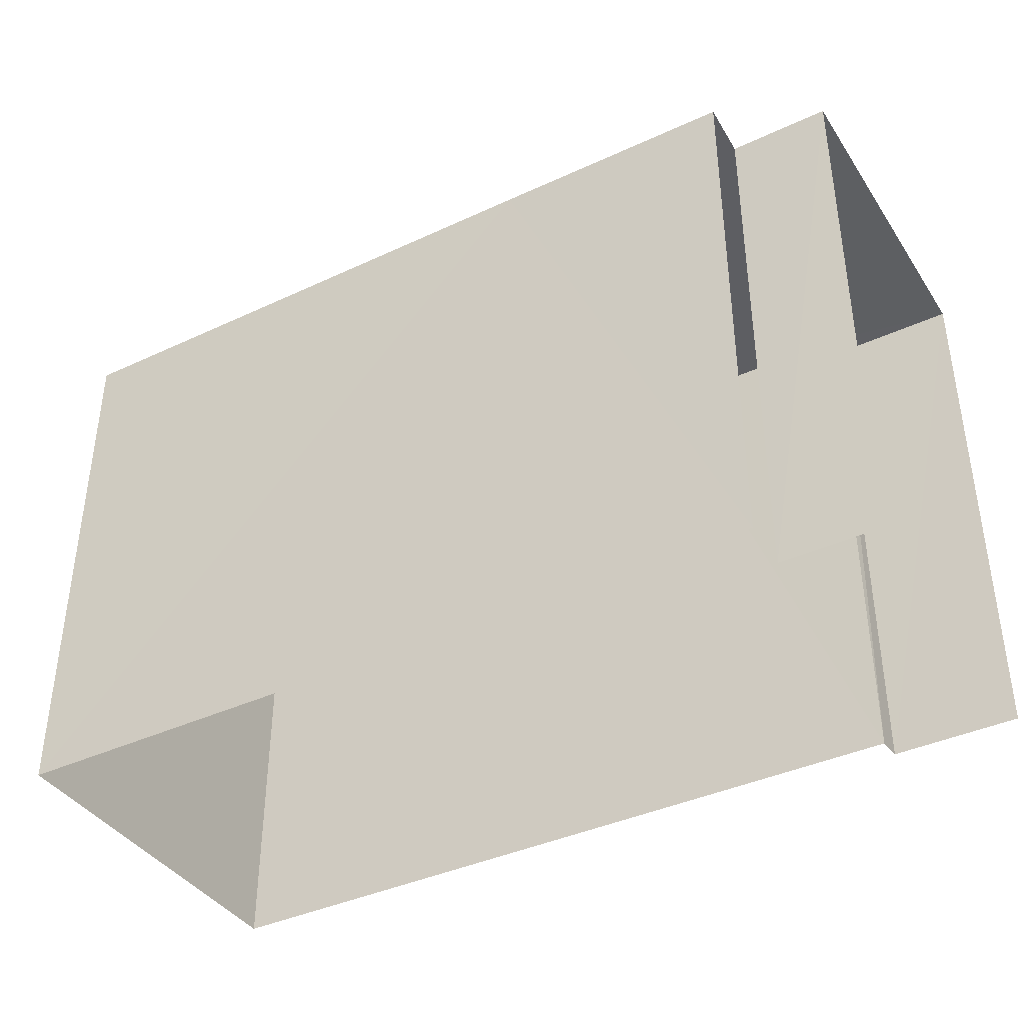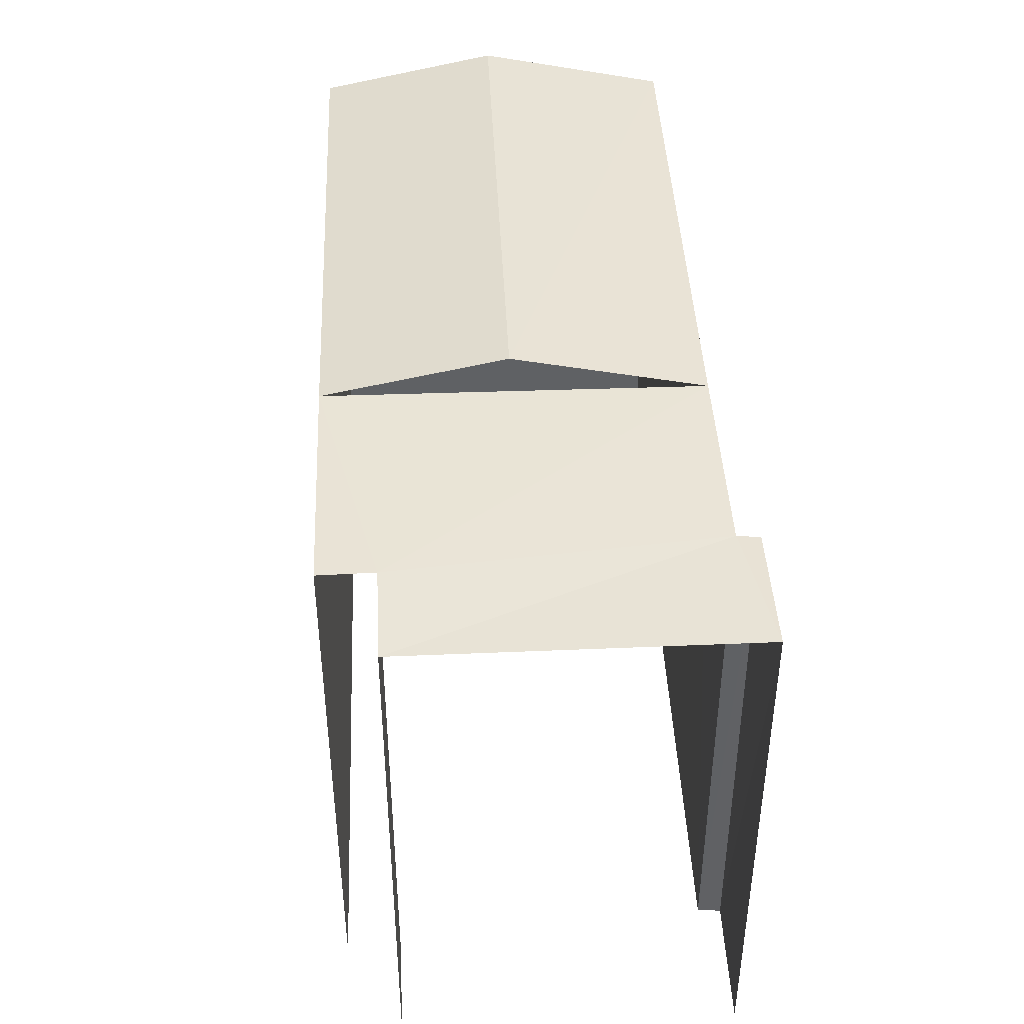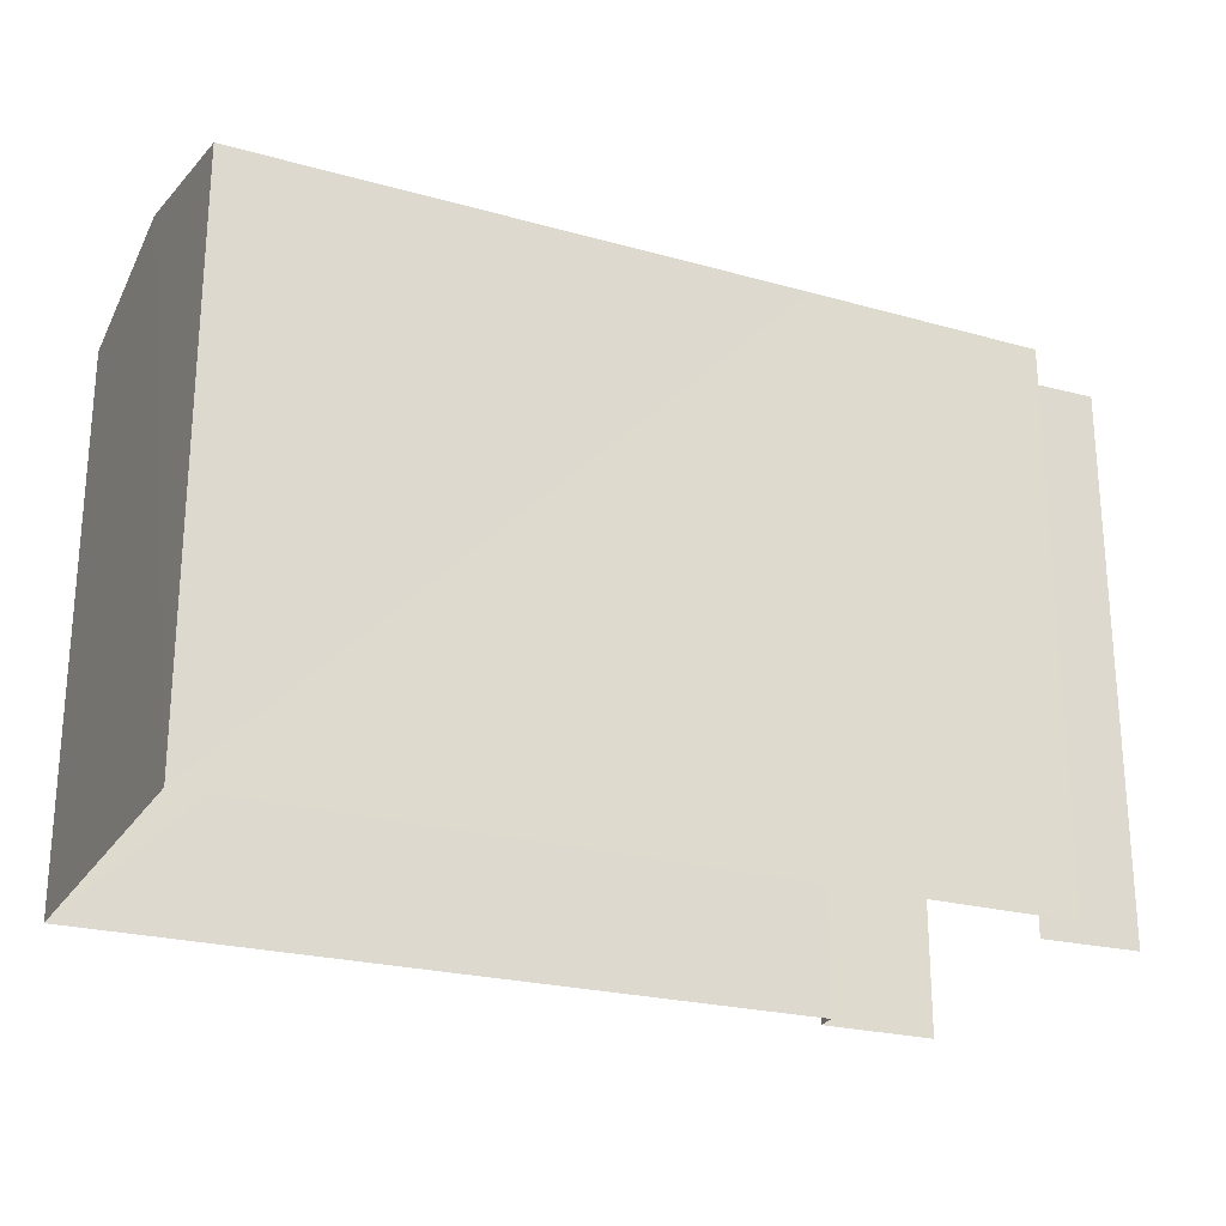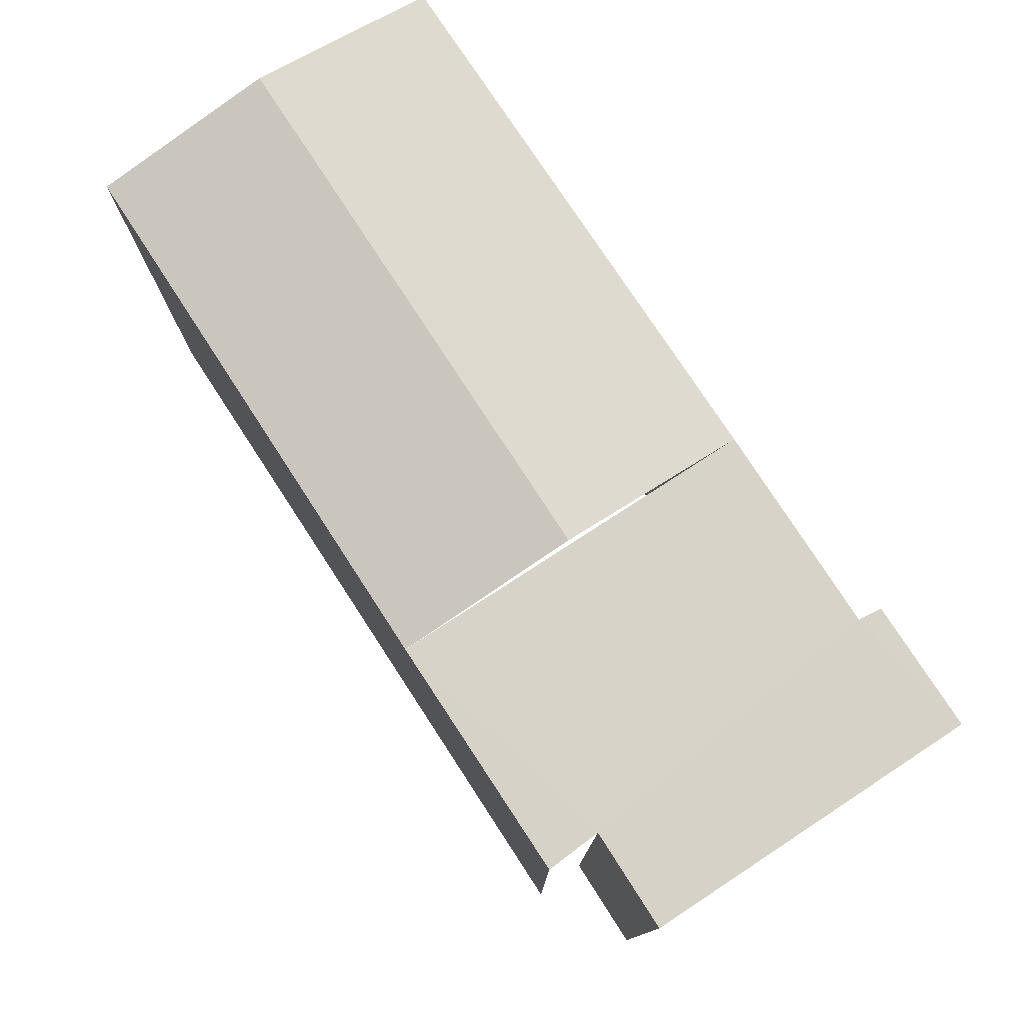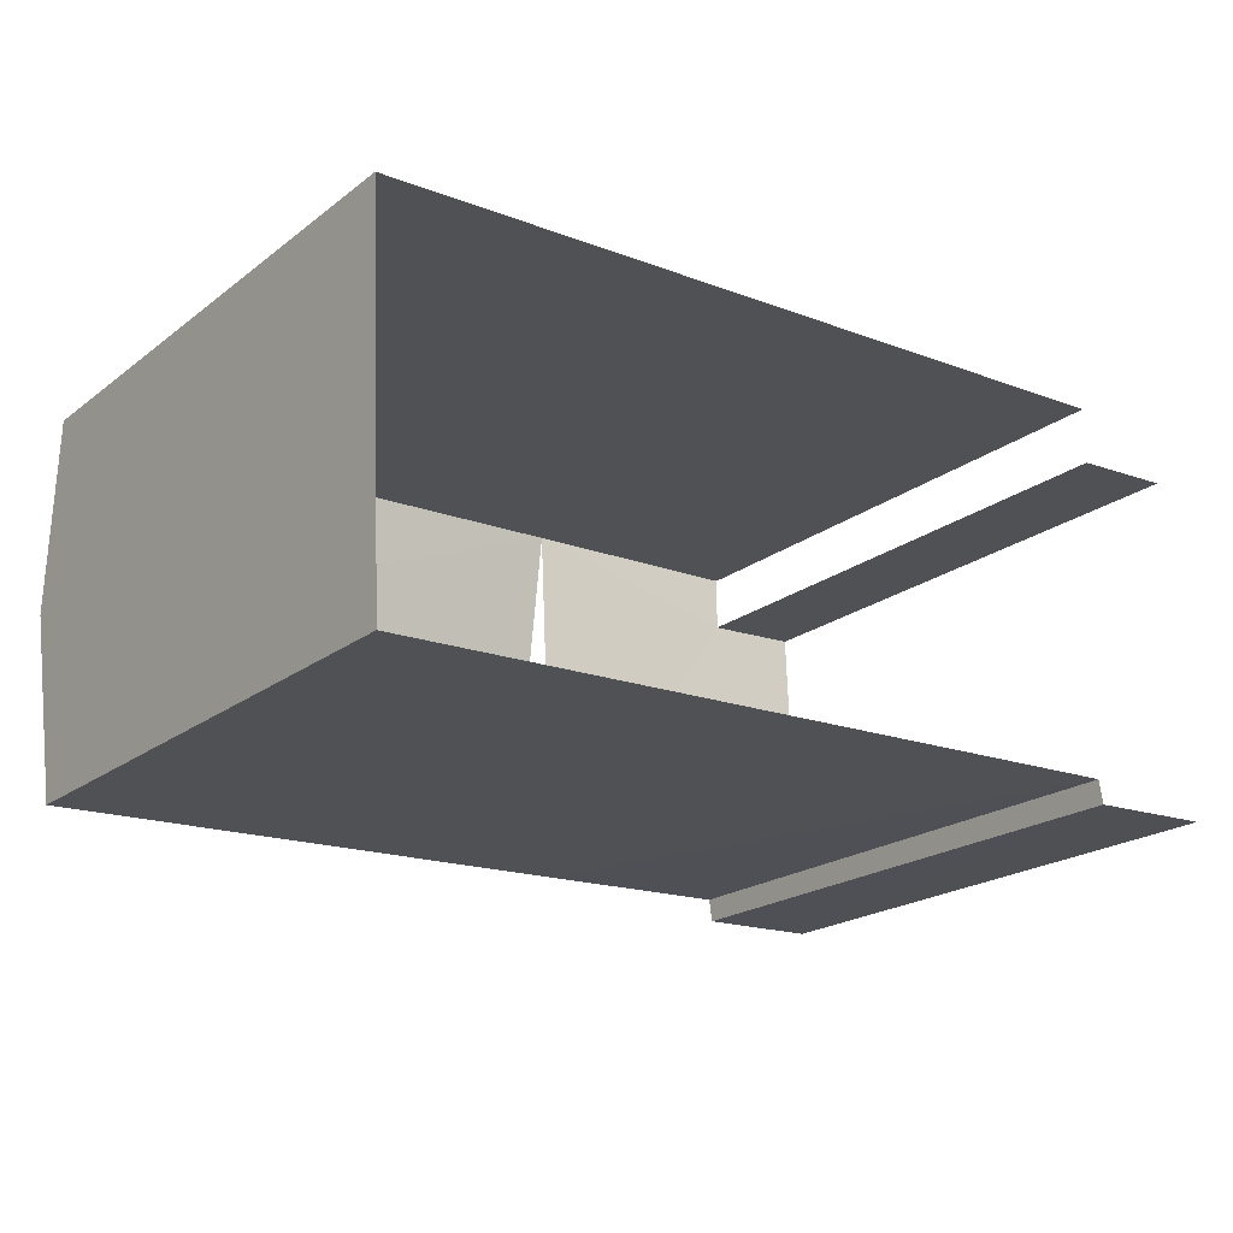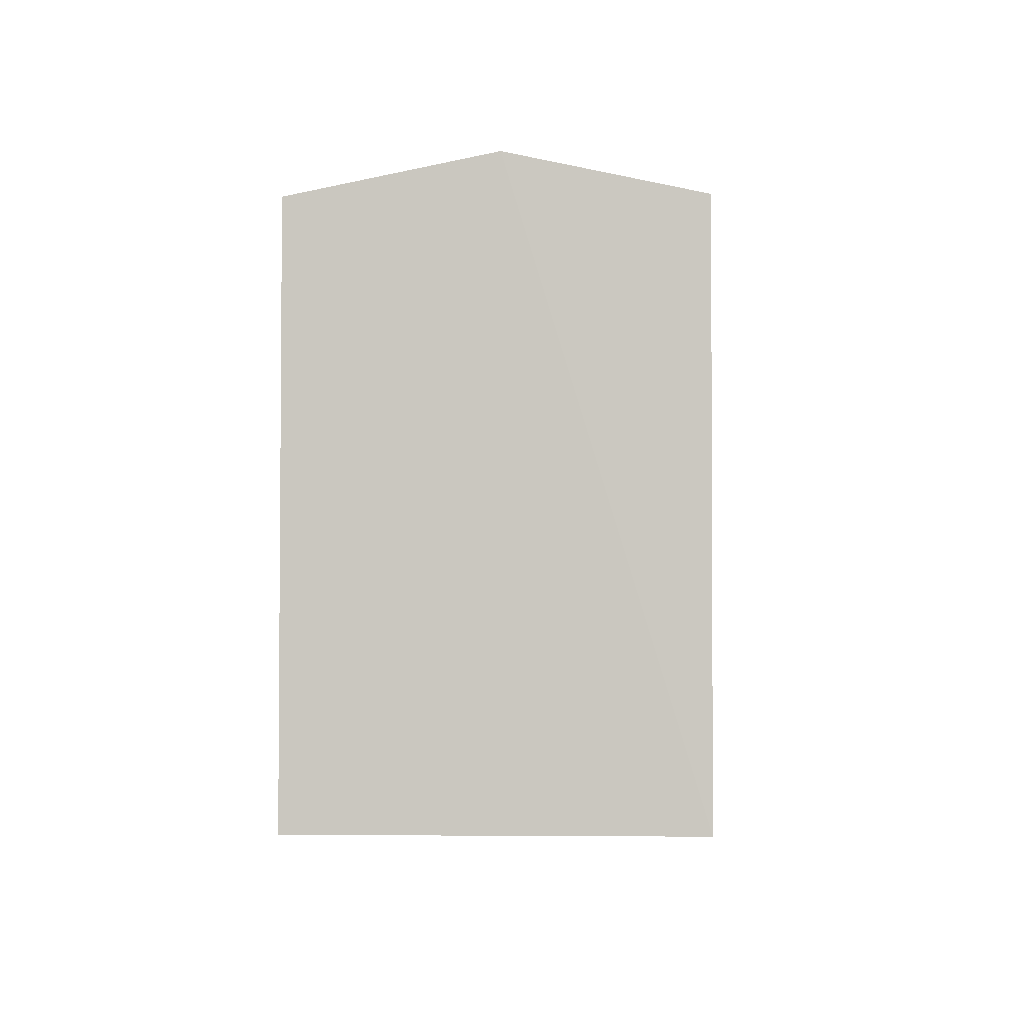
<metadata>
{"format":"obj","ext":"obj","renderer":"f3d","projection":"perspective","resolution":1024,"background":"white","views":[{"elev":-39.5,"azim":-152.4,"up":"+Z"},{"elev":43.1,"azim":-95.1,"up":"+Z"},{"elev":-23.8,"azim":152.7,"up":"+Z"},{"elev":77.2,"azim":-125.6,"up":"+Z"},{"elev":-21.2,"azim":142.8,"up":"+Y"},{"elev":-2.3,"azim":89.7,"up":"+Z"}]}
</metadata>
<code>
v -3.733e+05 -1.057e+05 21.18
v -3.733e+05 -1.057e+05 21.18
v -3.733e+05 -1.057e+05 21.18
v -3.733e+05 -1.057e+05 21.18
v -3.733e+05 -1.057e+05 21.18
v -3.733e+05 -1.057e+05 21.18
v -3.733e+05 -1.057e+05 21.18
v -3.733e+05 -1.057e+05 21.18
v -3.733e+05 -1.057e+05 27.68
v -3.733e+05 -1.057e+05 27.68
v -3.733e+05 -1.057e+05 27.68
v -3.733e+05 -1.057e+05 27.68
v -3.733e+05 -1.057e+05 27.68
v -3.733e+05 -1.057e+05 27.68
v -3.733e+05 -1.057e+05 27.68
v -3.733e+05 -1.057e+05 27.68
v -3.733e+05 -1.057e+05 28.13
v -3.733e+05 -1.057e+05 27.68
v -3.733e+05 -1.057e+05 28.13
v -3.733e+05 -1.057e+05 27.68
f 1 2 3
f 4 3 5
f 2 6 7
f 5 2 8
f 8 2 7
f 3 2 5
f 17 11 10
f 14 8 7
f 14 16 8
f 9 12 4
f 5 9 4
f 9 10 11
f 11 12 9
f 9 13 10
f 14 15 13
f 16 14 13
f 9 16 13
f 17 10 18
f 19 17 18
f 19 20 11
f 17 19 11
f 18 1 19
f 1 3 19
f 3 20 19
f 5 8 16
f 9 5 16
f 2 15 6
f 2 13 15
f 20 3 11
f 11 4 12
f 11 3 4
f 1 10 2
f 2 10 13
f 18 10 1
f 14 7 6
f 15 14 6

</code>
